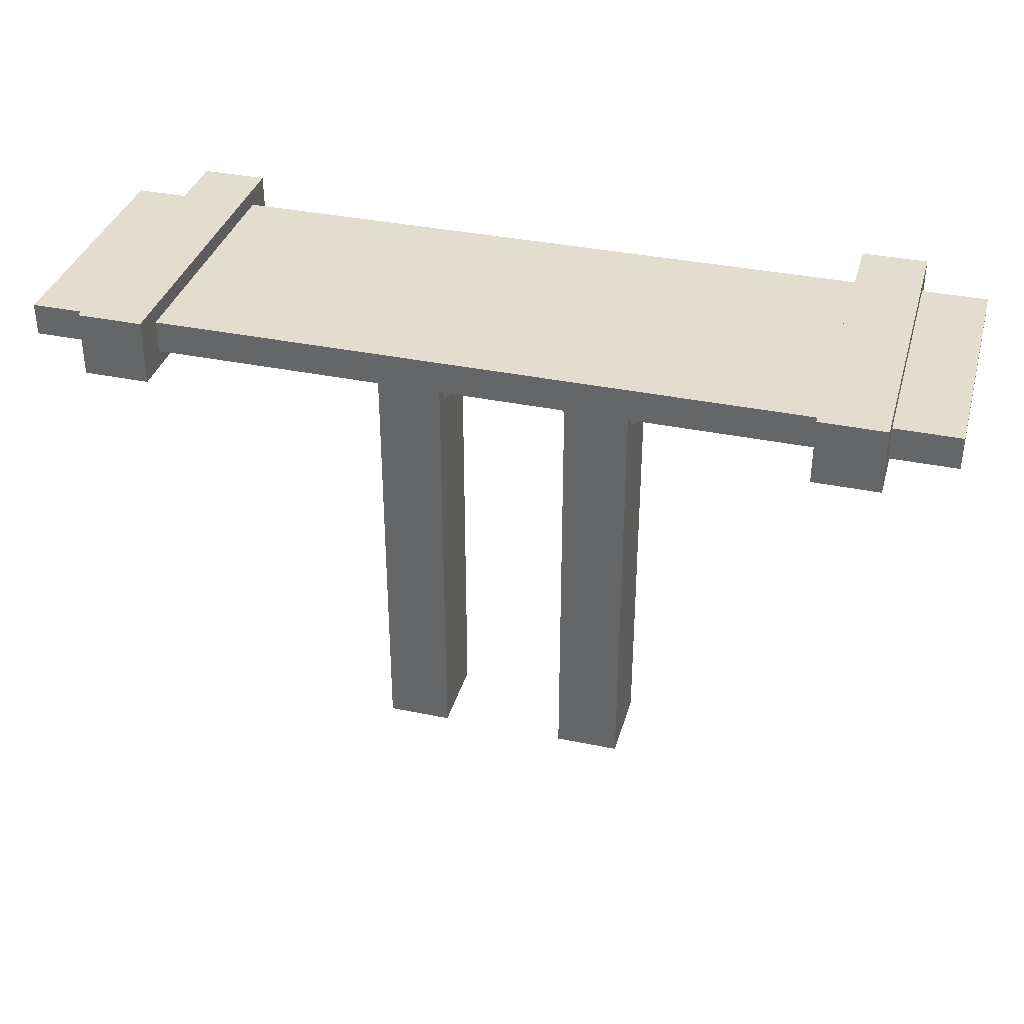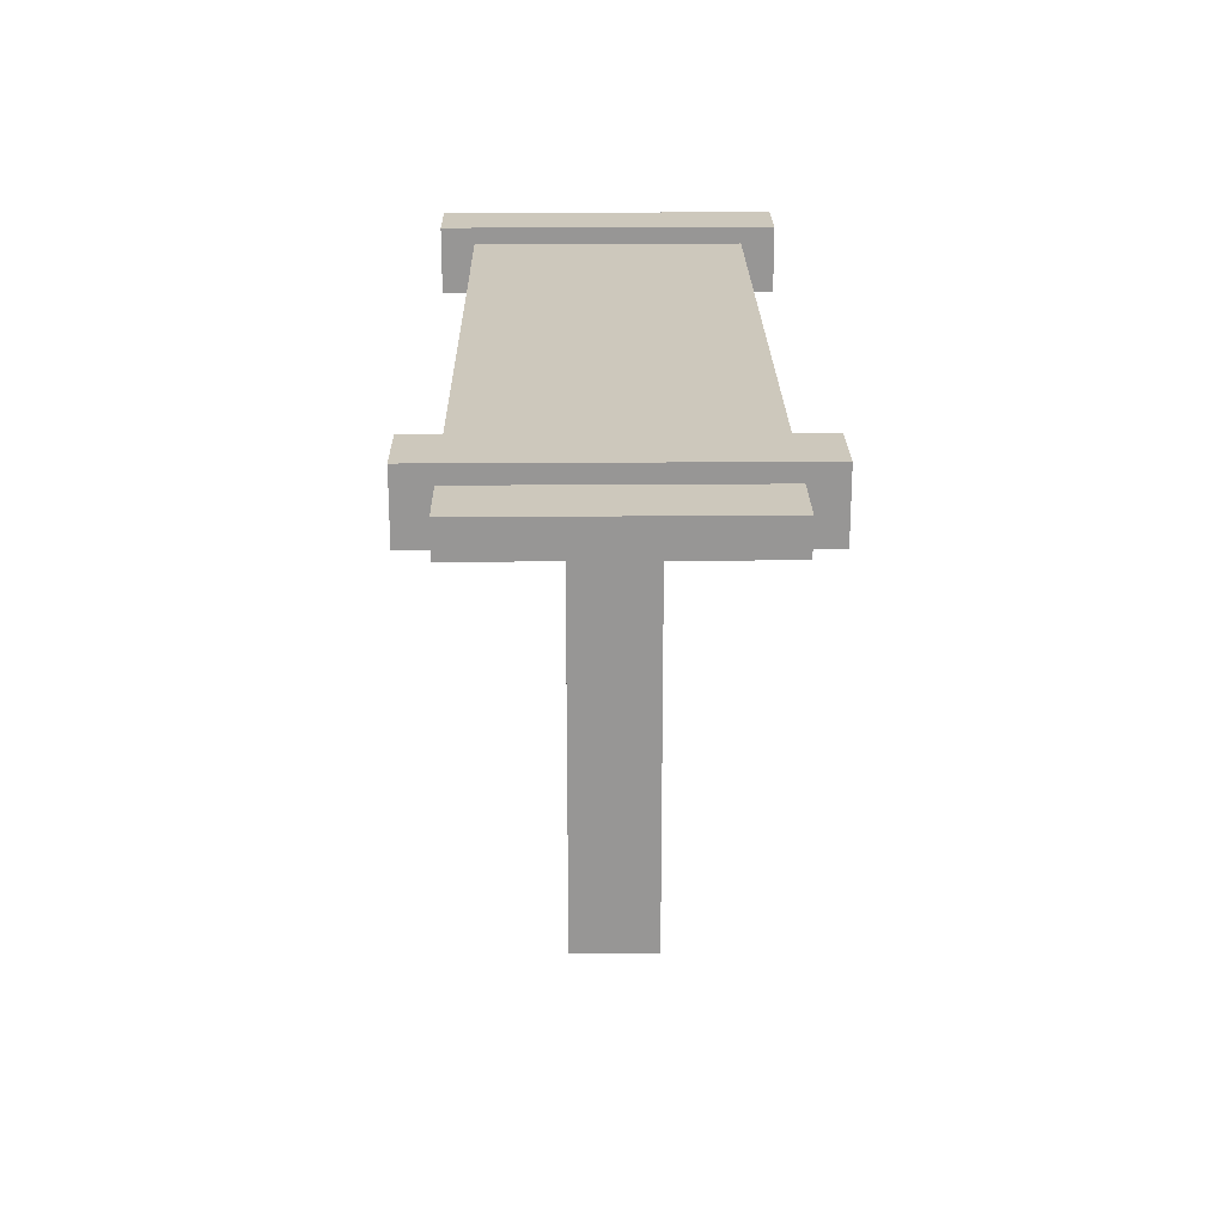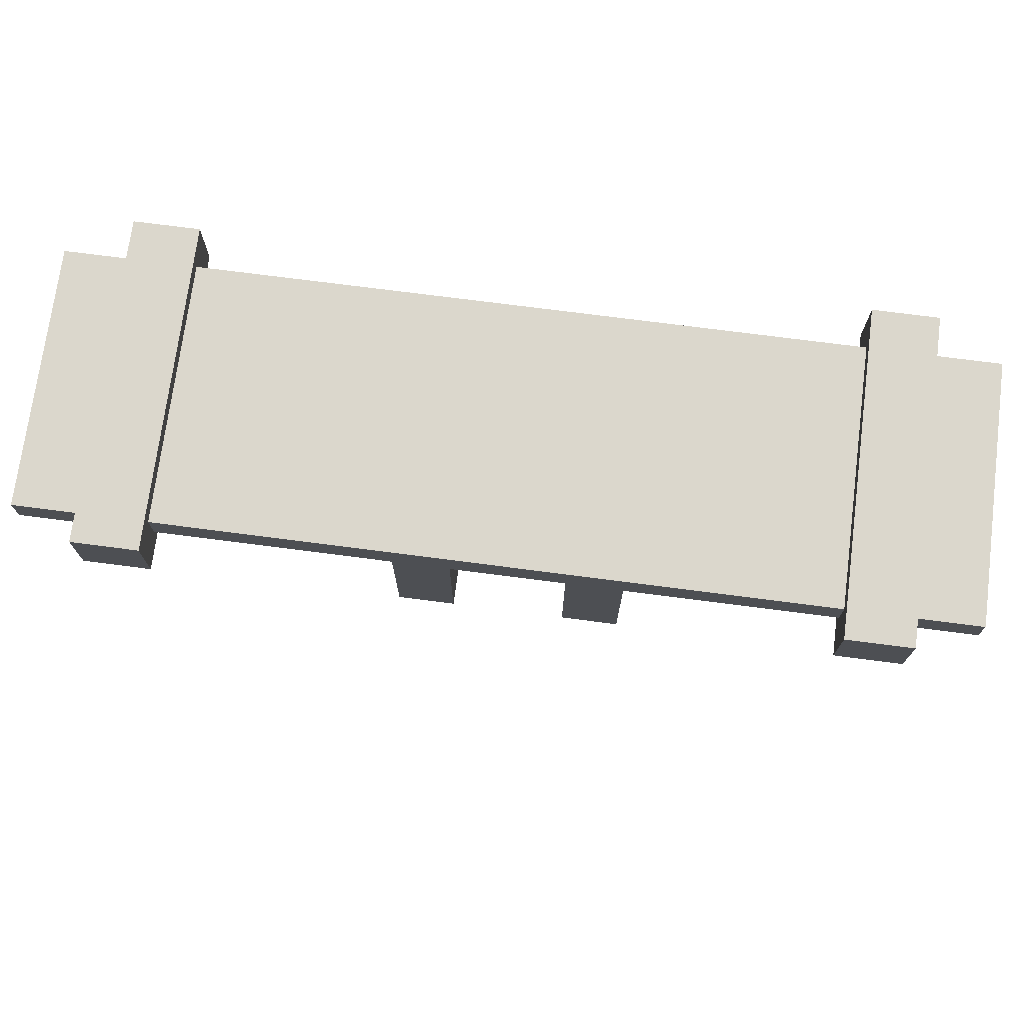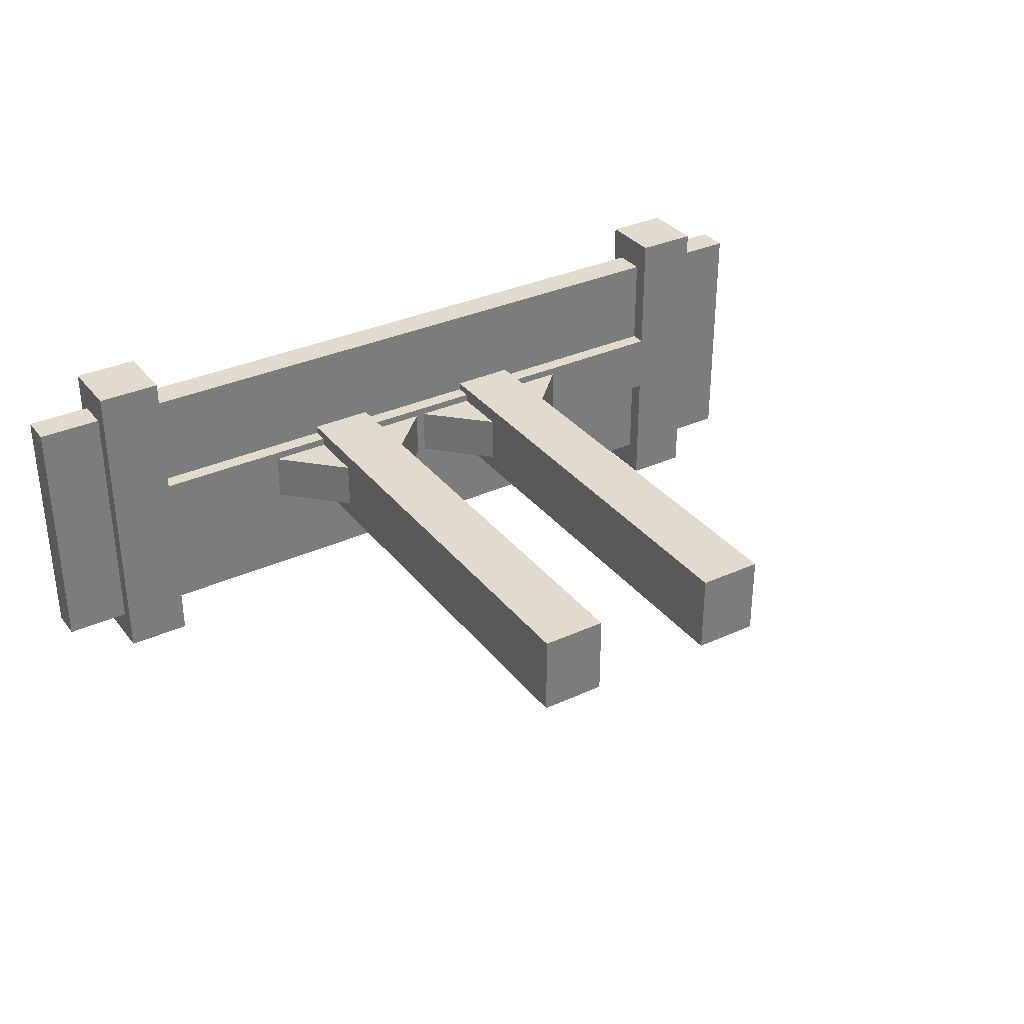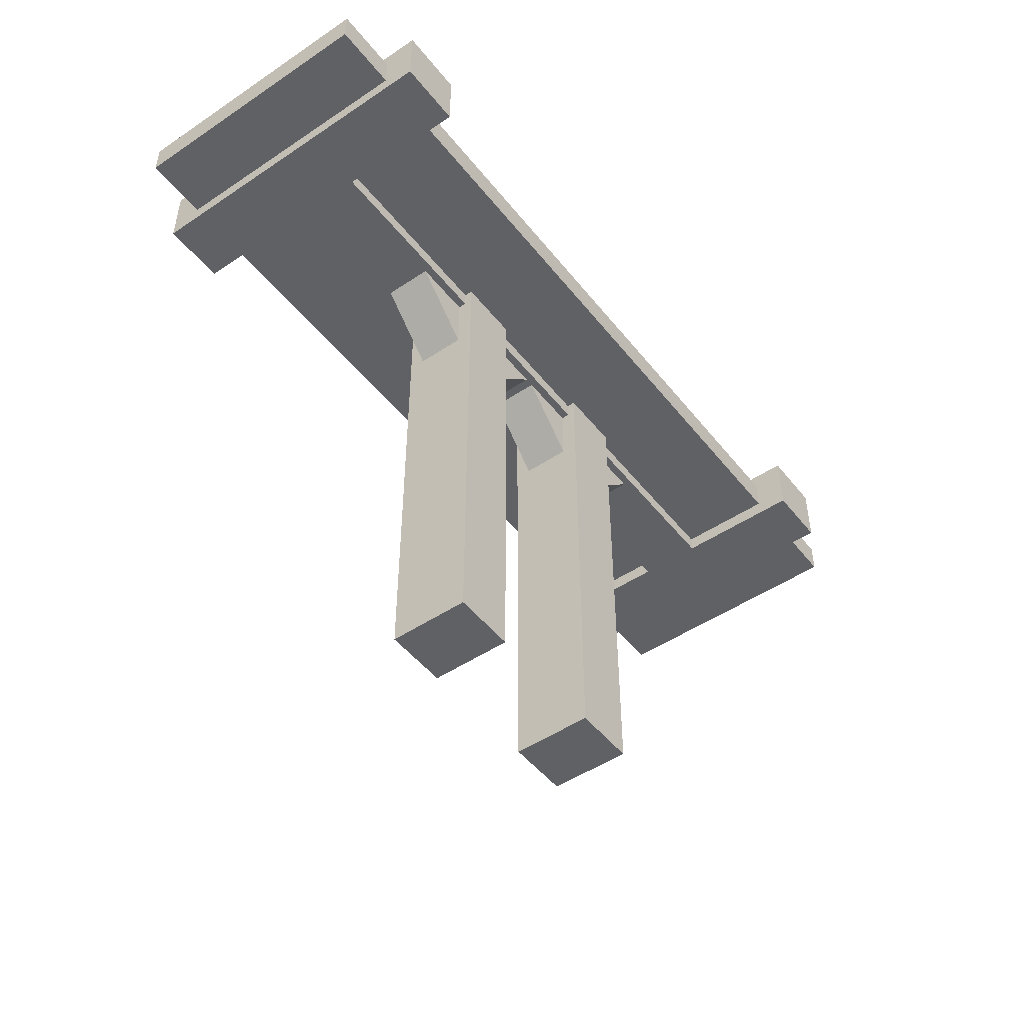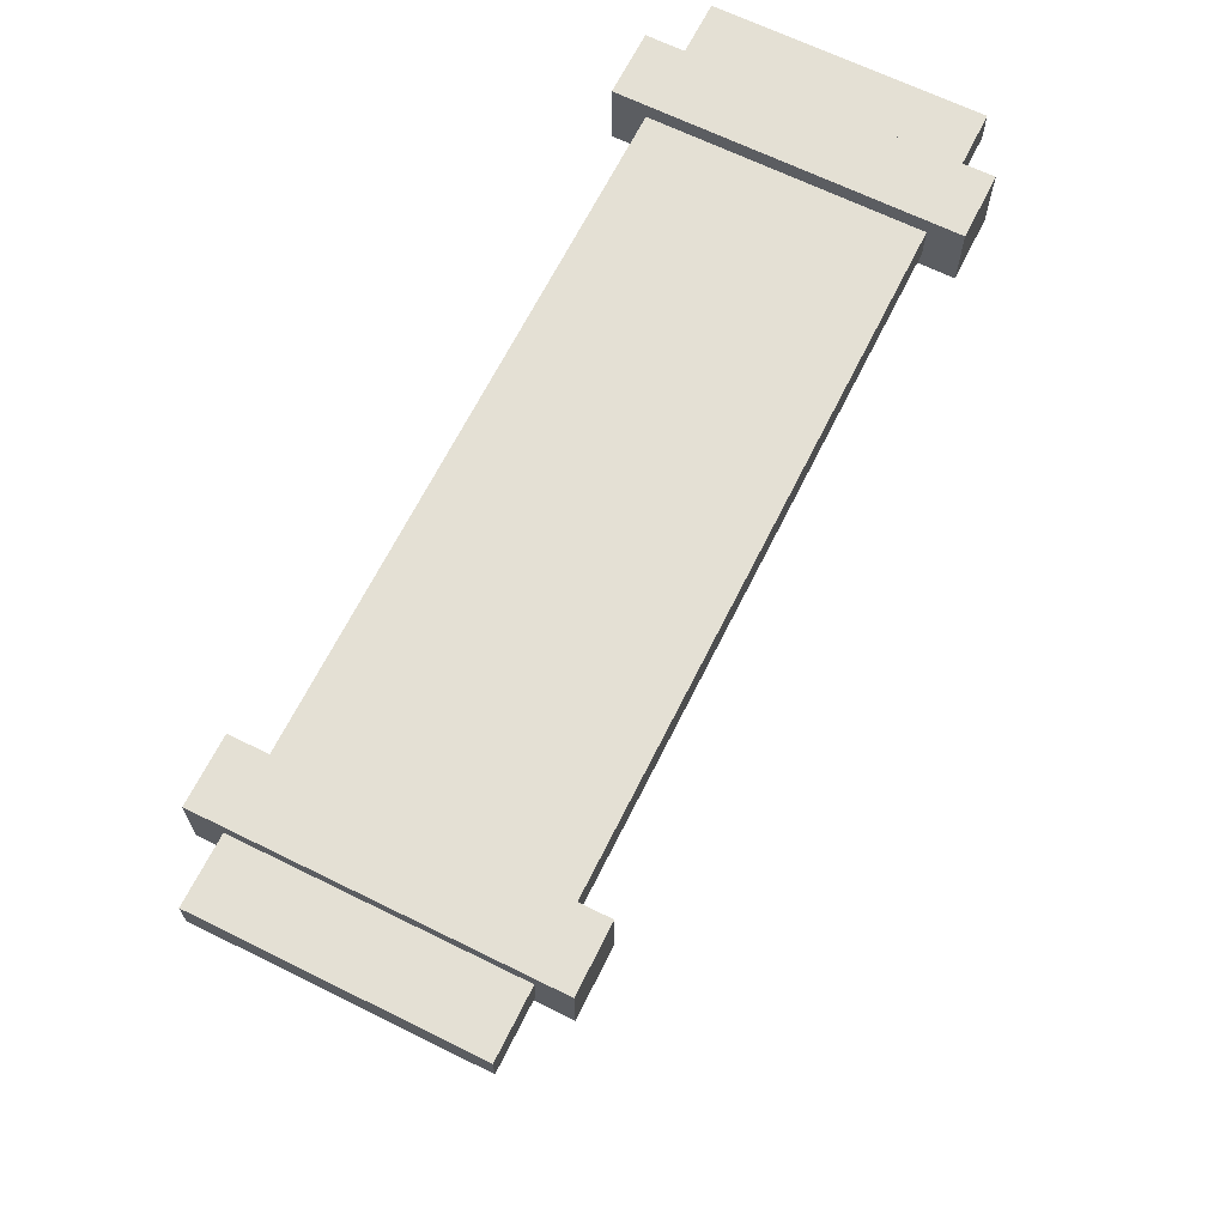
<metadata>
{"format":"obj","ext":"obj","renderer":"f3d","projection":"perspective","resolution":1024,"background":"white","views":[{"elev":35.6,"azim":-164.7,"up":"+Y"},{"elev":22.2,"azim":-90.8,"up":"+Y"},{"elev":73.2,"azim":-172.6,"up":"+Y"},{"elev":33.2,"azim":-32.1,"up":"+Z"},{"elev":-48.7,"azim":-53.3,"up":"+Y"},{"elev":66.2,"azim":116.4,"up":"+Y"}]}
</metadata>
<code>
o hanger_base
v -0.3946 0.01562 0.75
v 1.355 0.01562 0.75
v -0.3946 -0.04688 0.75
v 1.355 -0.04688 0.75
v -0.3946 0.01562 0.25
v 1.355 0.01562 0.25
v -0.3946 -0.04688 0.25
v 1.355 -0.04688 0.25
v 0.6054 -0.04688 0.5781
v 0.7304 -0.04688 0.5781
v 0.6054 -1 0.5781
v 0.7304 -1 0.5781
v 0.6054 -0.04688 0.4219
v 0.7304 -0.04688 0.4219
v 0.6054 -1 0.4219
v 0.7304 -1 0.4219
v 0.4877 -0.009938 0.5469
v 0.6534 -0.1757 0.5469
v 0.4545 -0.04308 0.5469
v 0.6203 -0.2088 0.5469
v 0.4877 -0.009938 0.4531
v 0.6534 -0.1757 0.4531
v 0.4545 -0.04308 0.4531
v 0.6203 -0.2088 0.4531
v 0.554 -0.009938 0.5469
v 0.6866 -0.1425 0.5469
v 0.5208 -0.04308 0.5469
v 0.6534 -0.1757 0.5469
v 0.554 -0.009938 0.4531
v 0.6866 -0.1425 0.4531
v 0.5208 -0.04308 0.4531
v 0.6534 -0.1757 0.4531
v 0.5982 0.01216 0.5469
v 0.6534 -0.04308 0.5469
v 0.565 -0.02099 0.5469
v 0.6203 -0.07623 0.5469
v 0.5982 0.01216 0.4531
v 0.6534 -0.04308 0.4531
v 0.565 -0.02099 0.4531
v 0.6203 -0.07623 0.4531
v 0.6935 -0.1646 0.5469
v 0.8592 0.00111 0.5469
v 0.7266 -0.1978 0.5469
v 0.8924 -0.03204 0.5469
v 0.6935 -0.1646 0.4531
v 0.8592 0.00111 0.4531
v 0.7266 -0.1978 0.4531
v 0.8924 -0.03204 0.4531
v 0.6935 -0.09833 0.5469
v 0.804 0.01216 0.5469
v 0.7266 -0.1315 0.5469
v 0.8371 -0.02099 0.5469
v 0.6935 -0.09833 0.4531
v 0.804 0.01216 0.4531
v 0.7266 -0.1315 0.4531
v 0.8371 -0.02099 0.4531
v 0.6714 -0.05413 0.5469
v 0.7266 0.00111 0.5469
v 0.7045 -0.08728 0.5469
v 0.7598 -0.03204 0.5469
v 0.6714 -0.05413 0.4531
v 0.7266 0.00111 0.4531
v 0.7045 -0.08728 0.4531
v 0.7598 -0.03204 0.4531
v 1.105 0.04688 0.8125
v 1.23 0.04688 0.8125
v 1.105 -0.07812 0.8125
v 1.23 -0.07812 0.8125
v 1.105 0.04688 0.1875
v 1.23 0.04688 0.1875
v 1.105 -0.07812 0.1875
v 1.23 -0.07812 0.1875
v 0.4492 -0.04688 0.5625
v 1.105 -0.04688 0.5625
v 0.4492 -0.07812 0.5625
v 1.105 -0.07812 0.5625
v 0.4492 -0.04688 0.4375
v 1.105 -0.04688 0.4375
v 0.4492 -0.07812 0.4375
v 1.105 -0.07812 0.4375
v -0.2696 0.04688 0.8125
v -0.1446 0.04688 0.8125
v -0.2696 -0.07812 0.8125
v -0.1446 -0.07812 0.8125
v -0.2696 0.04688 0.1875
v -0.1446 0.04688 0.1875
v -0.2696 -0.07812 0.1875
v -0.1446 -0.07812 0.1875
v 0.2304 -0.04688 0.5781
v 0.3554 -0.04688 0.5781
v 0.2304 -1 0.5781
v 0.3554 -1 0.5781
v 0.2304 -0.04688 0.4219
v 0.3554 -0.04688 0.4219
v 0.2304 -1 0.4219
v 0.3554 -1 0.4219
v 0.3074 -0.1757 0.5469
v 0.4732 -0.009938 0.5469
v 0.3406 -0.2088 0.5469
v 0.5063 -0.04308 0.5469
v 0.3074 -0.1757 0.4531
v 0.4732 -0.009938 0.4531
v 0.3406 -0.2088 0.4531
v 0.5063 -0.04308 0.4531
v 0.1016 0.00111 0.5469
v 0.2674 -0.1646 0.5469
v 0.06849 -0.03204 0.5469
v 0.2342 -0.1978 0.5469
v 0.1016 0.00111 0.4531
v 0.2674 -0.1646 0.4531
v 0.06849 -0.03204 0.4531
v 0.2342 -0.1978 0.4531
v -0.1446 -0.04688 0.5625
v 0.4492 -0.04688 0.5625
v -0.1446 -0.07812 0.5625
v 0.4492 -0.07812 0.5625
v -0.1446 -0.04688 0.4375
v 0.4492 -0.04688 0.4375
v -0.1446 -0.07812 0.4375
v 0.4492 -0.07812 0.4375
v 0.1569 0.01216 0.5469
v 0.2674 -0.09833 0.5469
v 0.1237 -0.02099 0.5469
v 0.2342 -0.1315 0.5469
v 0.1569 0.01216 0.4531
v 0.2674 -0.09833 0.4531
v 0.1237 -0.02099 0.4531
v 0.2342 -0.1315 0.4531
v 0.2743 -0.1425 0.5469
v 0.4069 -0.009938 0.5469
v 0.3074 -0.1757 0.5469
v 0.44 -0.04308 0.5469
v 0.2743 -0.1425 0.4531
v 0.4069 -0.009938 0.4531
v 0.3074 -0.1757 0.4531
v 0.44 -0.04308 0.4531
f 4 2 1
f 4 1 3
f 7 5 6
f 7 6 8
f 1 2 6
f 1 6 5
f 4 3 7
f 4 7 8
f 3 1 5
f 3 5 7
f 8 6 2
f 8 2 4
f 12 10 9
f 12 9 11
f 15 13 14
f 15 14 16
f 9 10 14
f 9 14 13
f 12 11 15
f 12 15 16
f 11 9 13
f 11 13 15
f 16 14 10
f 16 10 12
f 20 18 17
f 20 17 19
f 23 21 22
f 23 22 24
f 17 18 22
f 17 22 21
f 20 19 23
f 20 23 24
f 19 17 21
f 19 21 23
f 24 22 18
f 24 18 20
f 28 26 25
f 28 25 27
f 31 29 30
f 31 30 32
f 25 26 30
f 25 30 29
f 28 27 31
f 28 31 32
f 27 25 29
f 27 29 31
f 32 30 26
f 32 26 28
f 36 34 33
f 36 33 35
f 39 37 38
f 39 38 40
f 33 34 38
f 33 38 37
f 36 35 39
f 36 39 40
f 35 33 37
f 35 37 39
f 40 38 34
f 40 34 36
f 44 42 41
f 44 41 43
f 47 45 46
f 47 46 48
f 41 42 46
f 41 46 45
f 44 43 47
f 44 47 48
f 43 41 45
f 43 45 47
f 48 46 42
f 48 42 44
f 52 50 49
f 52 49 51
f 55 53 54
f 55 54 56
f 49 50 54
f 49 54 53
f 52 51 55
f 52 55 56
f 51 49 53
f 51 53 55
f 56 54 50
f 56 50 52
f 60 58 57
f 60 57 59
f 63 61 62
f 63 62 64
f 57 58 62
f 57 62 61
f 60 59 63
f 60 63 64
f 59 57 61
f 59 61 63
f 64 62 58
f 64 58 60
f 68 66 65
f 68 65 67
f 71 69 70
f 71 70 72
f 65 66 70
f 65 70 69
f 68 67 71
f 68 71 72
f 67 65 69
f 67 69 71
f 72 70 66
f 72 66 68
f 76 74 73
f 76 73 75
f 79 77 78
f 79 78 80
f 73 74 78
f 73 78 77
f 76 75 79
f 76 79 80
f 75 73 77
f 75 77 79
f 80 78 74
f 80 74 76
f 84 82 81
f 84 81 83
f 87 85 86
f 87 86 88
f 81 82 86
f 81 86 85
f 84 83 87
f 84 87 88
f 83 81 85
f 83 85 87
f 88 86 82
f 88 82 84
f 92 90 89
f 92 89 91
f 95 93 94
f 95 94 96
f 89 90 94
f 89 94 93
f 92 91 95
f 92 95 96
f 91 89 93
f 91 93 95
f 96 94 90
f 96 90 92
f 100 98 97
f 100 97 99
f 103 101 102
f 103 102 104
f 97 98 102
f 97 102 101
f 100 99 103
f 100 103 104
f 99 97 101
f 99 101 103
f 104 102 98
f 104 98 100
f 108 106 105
f 108 105 107
f 111 109 110
f 111 110 112
f 105 106 110
f 105 110 109
f 108 107 111
f 108 111 112
f 107 105 109
f 107 109 111
f 112 110 106
f 112 106 108
f 116 114 113
f 116 113 115
f 119 117 118
f 119 118 120
f 113 114 118
f 113 118 117
f 116 115 119
f 116 119 120
f 115 113 117
f 115 117 119
f 120 118 114
f 120 114 116
f 124 122 121
f 124 121 123
f 127 125 126
f 127 126 128
f 121 122 126
f 121 126 125
f 124 123 127
f 124 127 128
f 123 121 125
f 123 125 127
f 128 126 122
f 128 122 124
f 132 130 129
f 132 129 131
f 135 133 134
f 135 134 136
f 129 130 134
f 129 134 133
f 132 131 135
f 132 135 136
f 131 129 133
f 131 133 135
f 136 134 130
f 136 130 132

</code>
